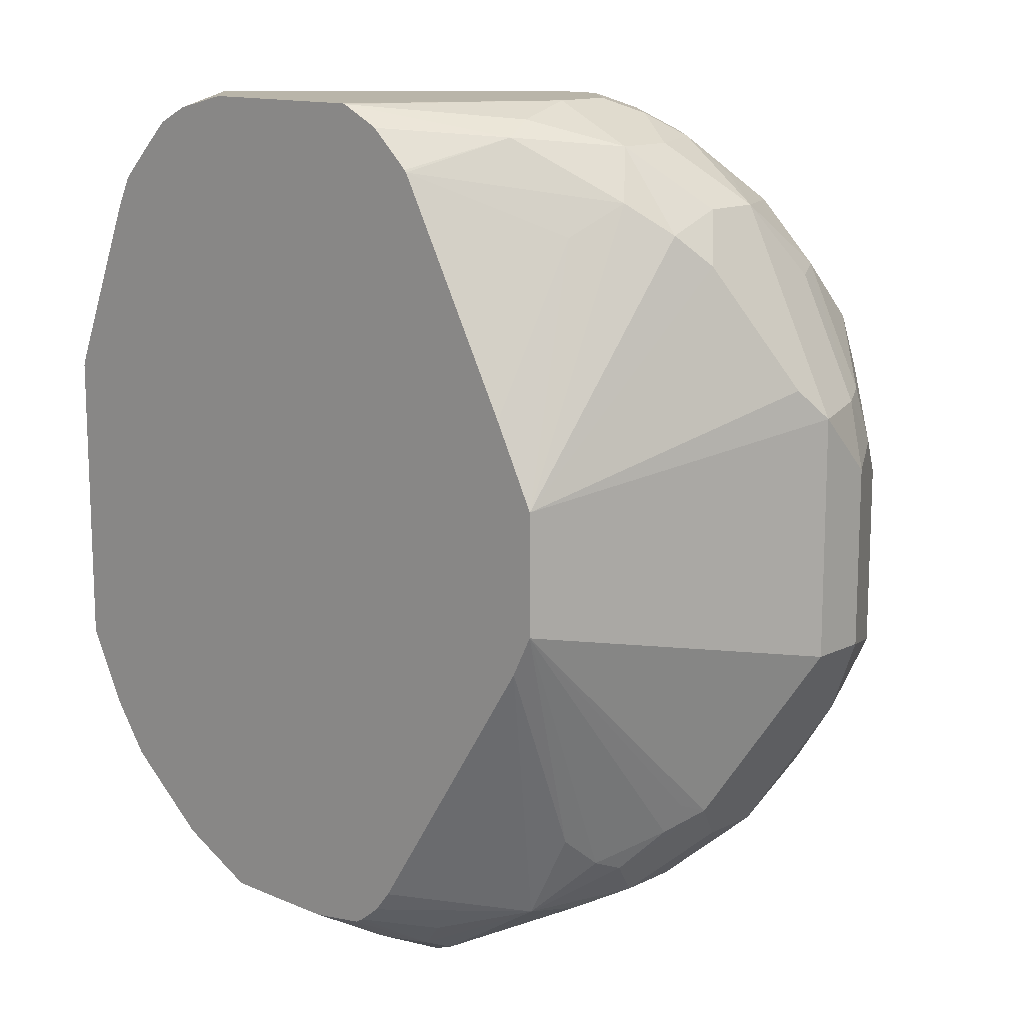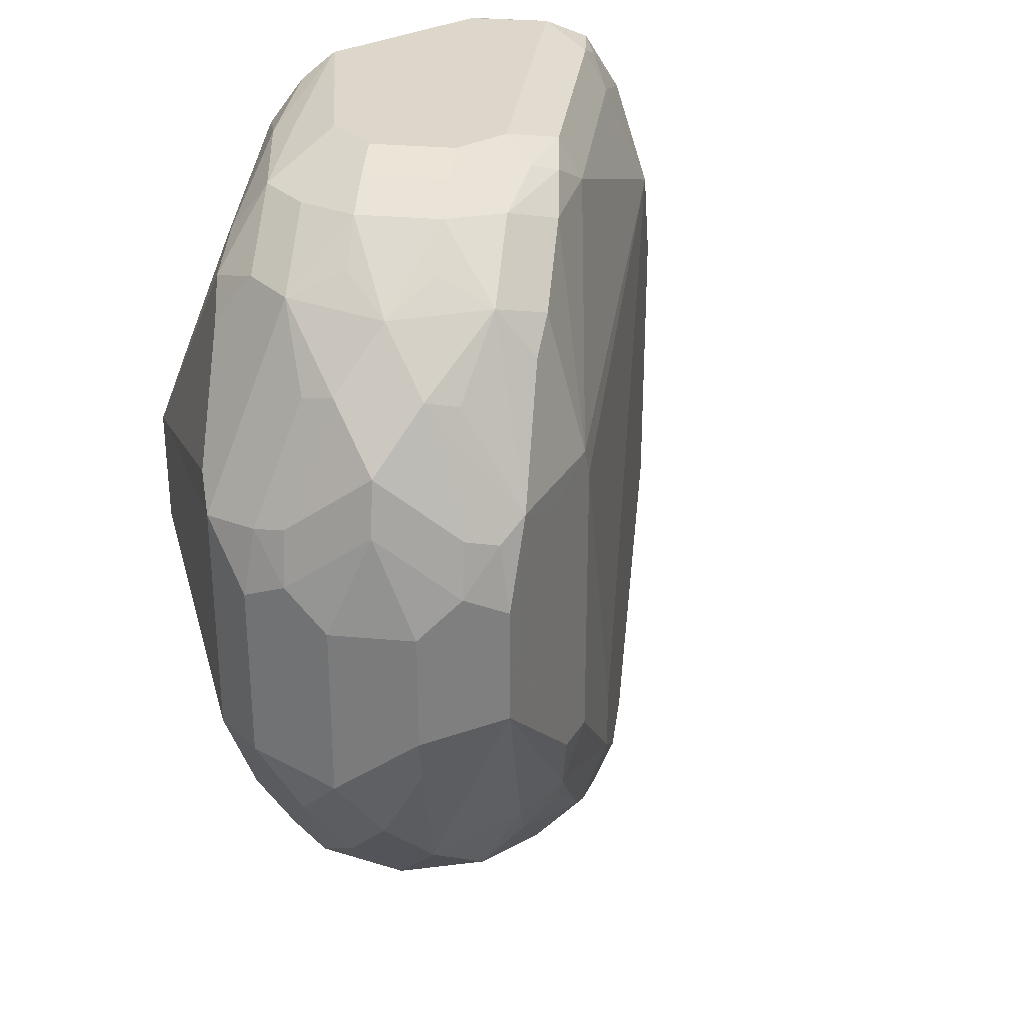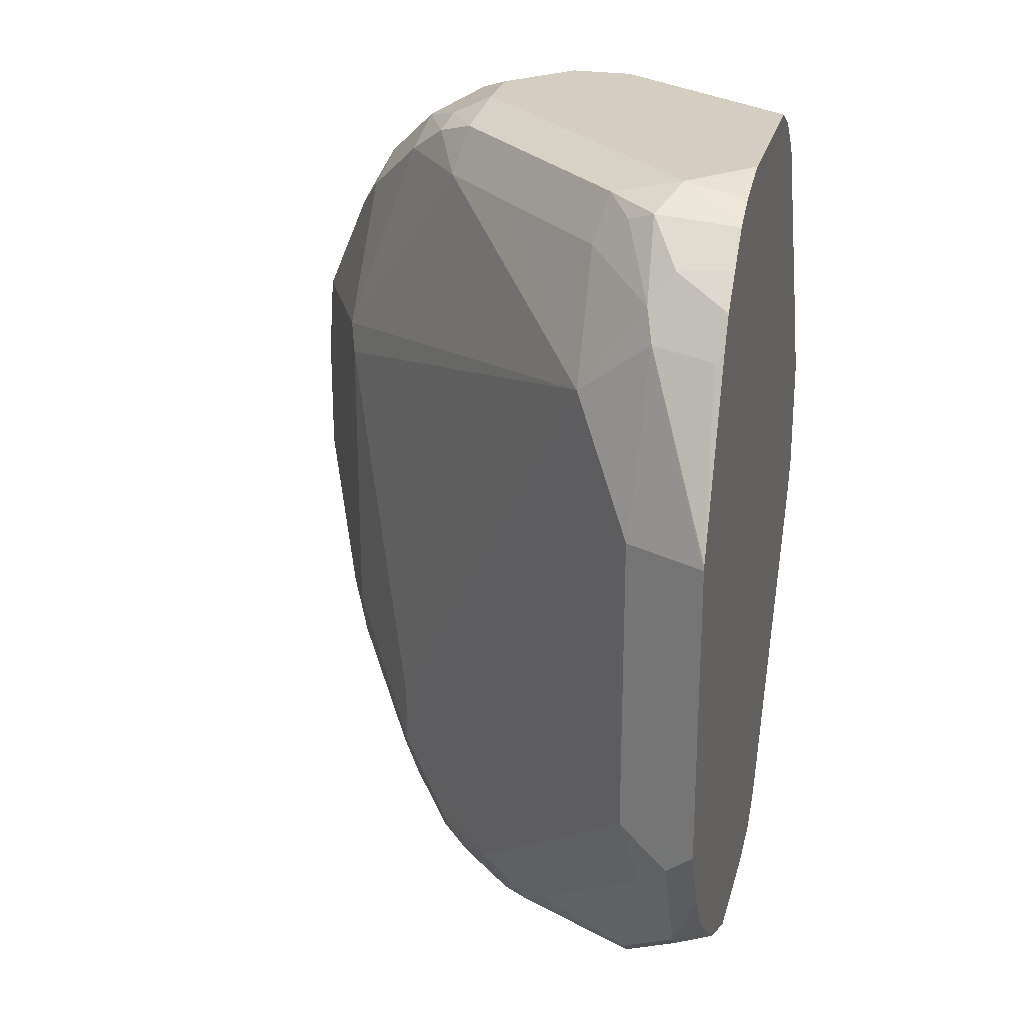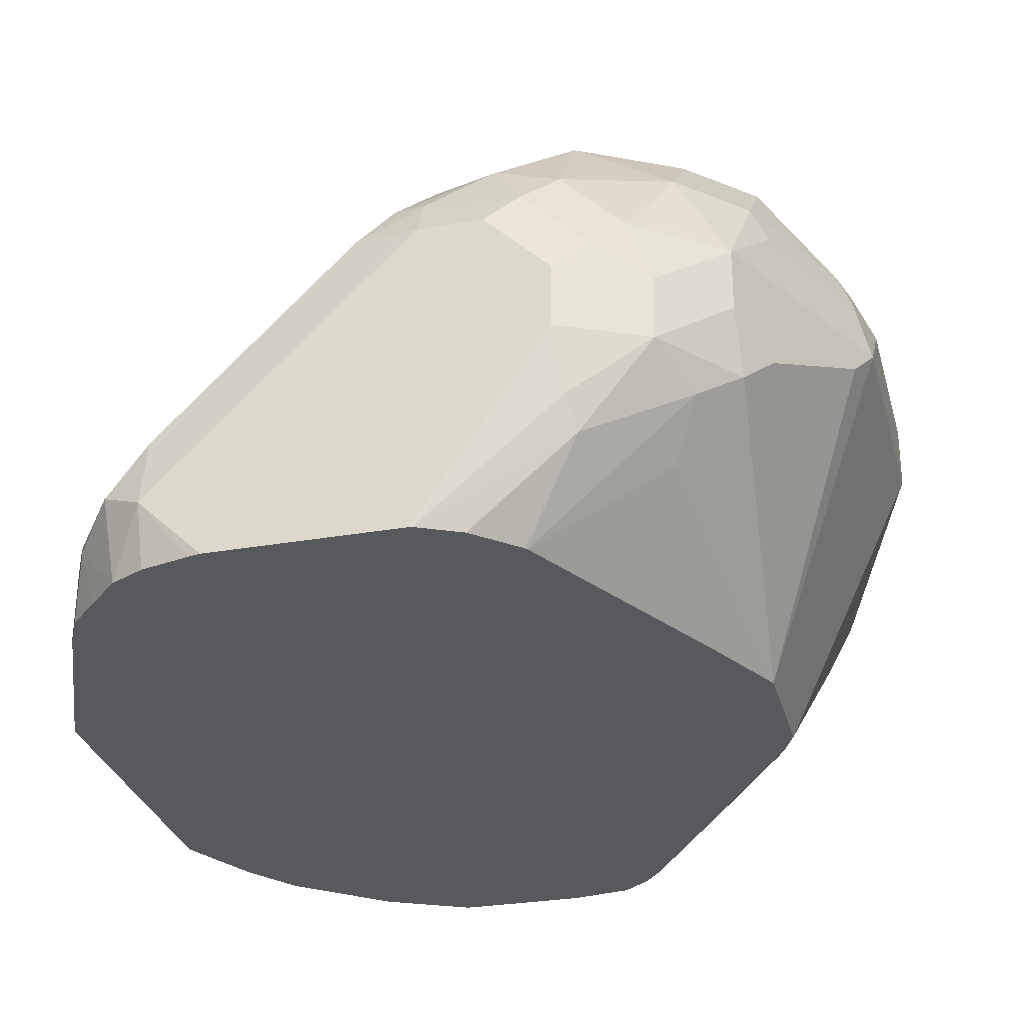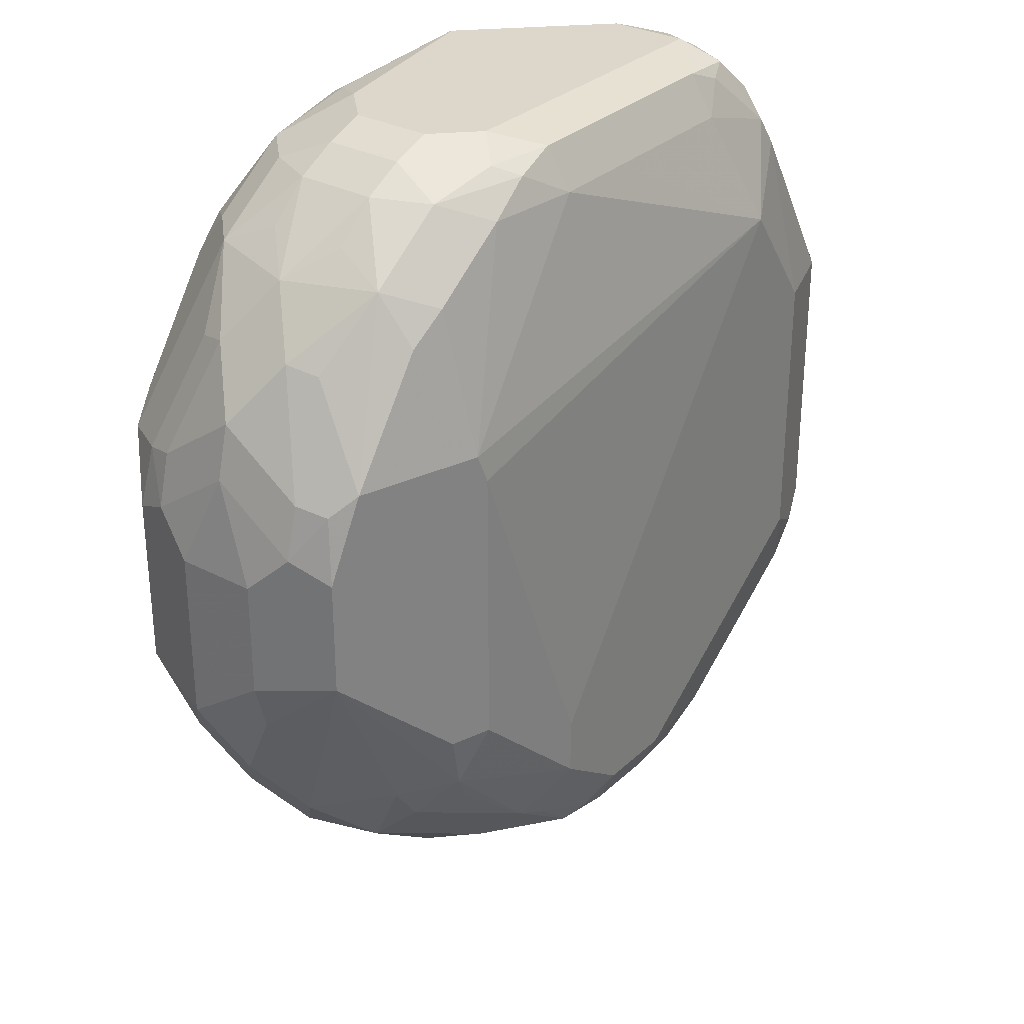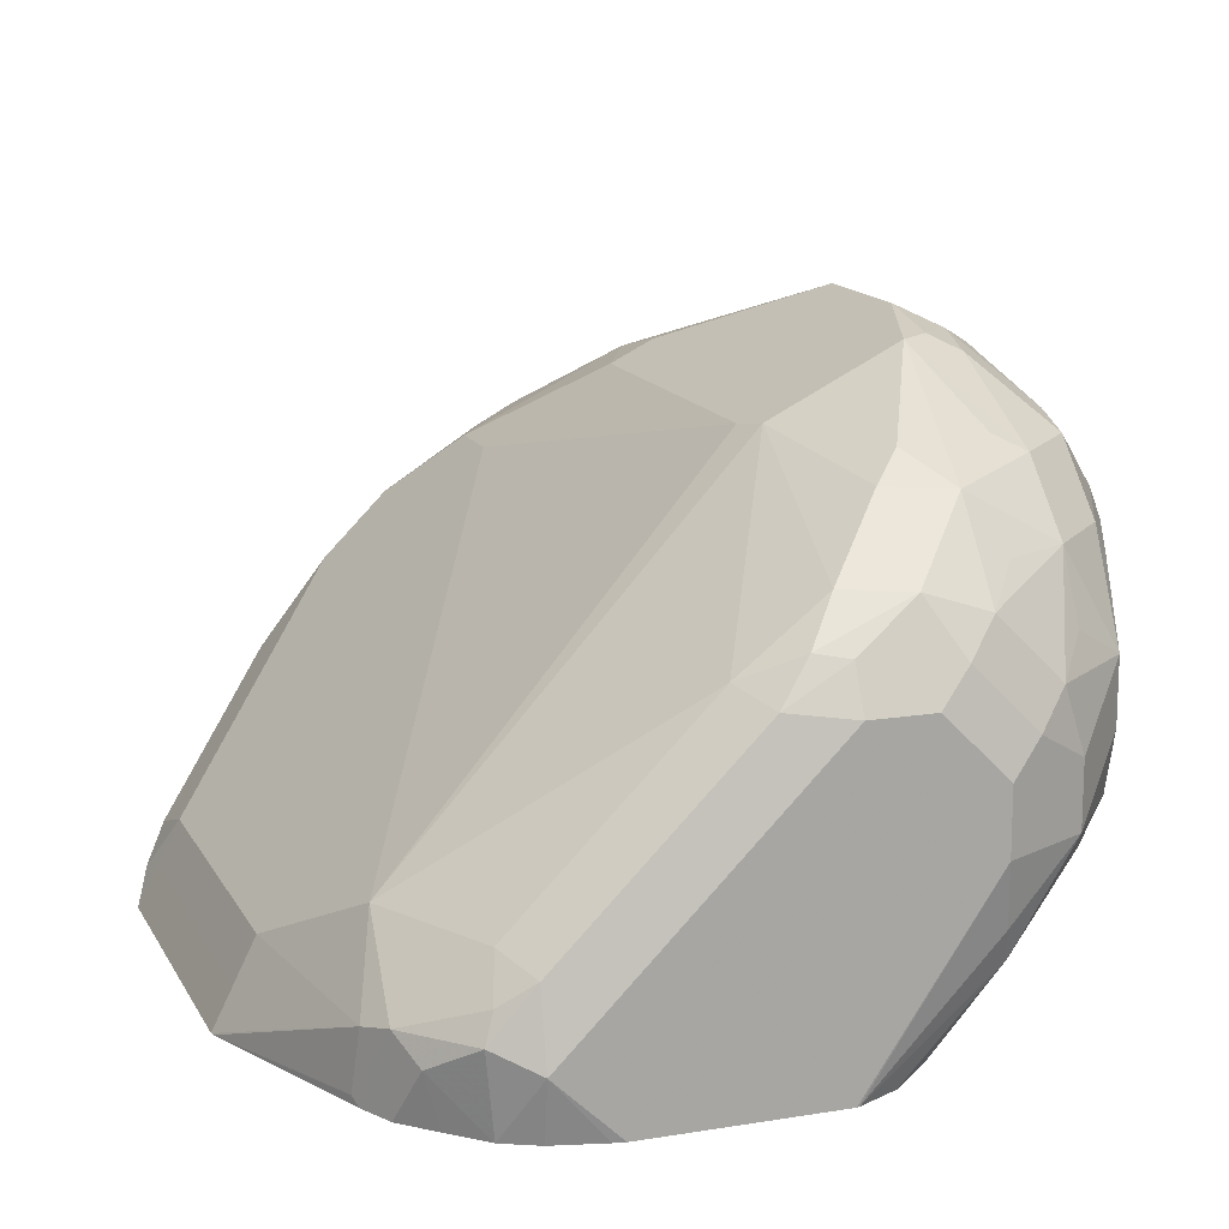
<metadata>
{"format":"obj","ext":"obj","renderer":"f3d","projection":"perspective","resolution":1024,"background":"white","views":[{"elev":13.4,"azim":-137.4,"up":"+Y"},{"elev":30.5,"azim":-37.6,"up":"+Y"},{"elev":25.2,"azim":103.6,"up":"+Y"},{"elev":-29.9,"azim":-165.6,"up":"+Z"},{"elev":30.6,"azim":-7.6,"up":"+Y"},{"elev":14.5,"azim":160.4,"up":"+Z"}]}
</metadata>
<code>
v -0.1457 -0.3717 0.5339
v -0.146 -0.3705 0.5339
v -0.1656 -0.3232 0.5514
v -0.1508 -0.3717 0.544
v -0.1457 -0.453 0.5339
v -0.1653 -0.3238 0.5339
v -0.1643 -0.3259 0.5359
v -0.1697 -0.3151 0.5535
v -0.1724 -0.3394 0.571
v -0.1562 -0.3717 0.5548
v -0.1508 -0.4524 0.544
v -0.1495 -0.4605 0.5413
v -0.1507 -0.463 0.5339
v -0.1697 -0.3151 0.5339
v -0.1737 -0.307 0.5474
v -0.1831 -0.2963 0.5548
v -0.1858 -0.299 0.5615
v -0.1885 -0.307 0.571
v -0.2208 -0.307 0.6033
v -0.237 -0.307 0.6194
v -0.2666 -0.3636 0.6585
v -0.2639 -0.3717 0.6571
v -0.237 -0.4686 0.6356
v -0.2047 -0.4686 0.6033
v -0.1562 -0.4524 0.5548
v -0.1555 -0.4686 0.5494
v -0.1656 -0.4928 0.5413
v -0.1562 -0.4738 0.5339
v -0.1776 -0.307 0.5339
v -0.1858 -0.299 0.5339
v -0.1939 -0.2909 0.5494
v -0.1939 -0.2949 0.5676
v -0.2262 -0.2949 0.5999
v -0.2424 -0.2949 0.6161
v -0.2505 -0.299 0.6262
v -0.2585 -0.307 0.6363
v -0.2747 -0.3232 0.6524
v -0.2828 -0.3313 0.6585
v -0.2989 -0.3636 0.6746
v -0.2855 -0.3717 0.6679
v -0.2855 -0.4201 0.6679
v -0.2639 -0.4524 0.6571
v -0.237 -0.4848 0.6356
v -0.2047 -0.5009 0.6033
v -0.1879 -0.5009 0.5817
v -0.1818 -0.509 0.5575
v -0.1697 -0.4969 0.5413
v -0.1659 -0.4875 0.5339
v -0.1656 -0.4872 0.5339
v -0.1945 -0.2946 0.5339
v -0.2101 -0.2909 0.5339
v -0.2424 -0.2909 0.5979
v -0.1966 -0.2936 0.5359
v -0.2071 -0.2915 0.5339
v -0.2585 -0.2909 0.614
v -0.2585 -0.2963 0.6248
v -0.2747 -0.3017 0.6356
v -0.2909 -0.3178 0.6517
v -0.307 -0.3373 0.6585
v -0.3151 -0.3353 0.6544
v -0.307 -0.3697 0.6746
v -0.307 -0.3878 0.6787
v -0.307 -0.4201 0.6787
v -0.2747 -0.4524 0.6625
v -0.2727 -0.4686 0.6585
v -0.2464 -0.4928 0.6383
v -0.2444 -0.5009 0.6342
v -0.2208 -0.5009 0.6194
v -0.2081 -0.513 0.5979
v -0.198 -0.509 0.5898
v -0.1899 -0.509 0.5737
v -0.1858 -0.513 0.5575
v -0.1887 -0.5065 0.5339
v -0.1883 -0.5062 0.5339
v -0.2585 -0.2909 0.5339
v -0.2747 -0.2909 0.614
v -0.2828 -0.2949 0.6221
v -0.2909 -0.301 0.6302
v -0.2989 -0.3111 0.6383
v -0.3151 -0.3191 0.6383
v -0.3313 -0.3353 0.6383
v -0.3313 -0.3515 0.6544
v -0.3151 -0.3676 0.6706
v -0.3178 -0.3824 0.6733
v -0.3286 -0.3932 0.6679
v -0.3286 -0.4255 0.6679
v -0.3259 -0.439 0.6652
v -0.3151 -0.4767 0.6544
v -0.2909 -0.4686 0.6625
v -0.2855 -0.4794 0.6571
v -0.2707 -0.4767 0.6544
v -0.2531 -0.4955 0.641
v -0.237 -0.5117 0.6248
v -0.2303 -0.509 0.6221
v -0.2242 -0.513 0.614
v -0.237 -0.5278 0.5925
v -0.2424 -0.5333 0.5817
v -0.2101 -0.5171 0.5339
v -0.1991 -0.5117 0.5339
v -0.2592 -0.291 0.5339
v -0.2909 -0.2909 0.5817
v -0.2909 -0.2909 0.5979
v -0.2989 -0.2949 0.606
v -0.307 -0.301 0.614
v -0.3151 -0.3111 0.6221
v -0.3286 -0.3178 0.614
v -0.3353 -0.3373 0.6302
v -0.3515 -0.3697 0.6302
v -0.3474 -0.3676 0.6383
v -0.3339 -0.3663 0.6571
v -0.3447 -0.3932 0.6517
v -0.3447 -0.4417 0.6517
v -0.3313 -0.4605 0.6544
v -0.3151 -0.4928 0.6383
v -0.2962 -0.4901 0.6517
v -0.2639 -0.5063 0.6356
v -0.2585 -0.5333 0.5656
v -0.2801 -0.5063 0.6356
v -0.2747 -0.5171 0.614
v -0.2989 -0.509 0.6221
v -0.2505 -0.5292 0.5575
v -0.2268 -0.5173 0.5339
v -0.2696 -0.2962 0.5339
v -0.2949 -0.299 0.5575
v -0.2929 -0.2949 0.5656
v -0.3124 -0.3017 0.5817
v -0.3124 -0.3017 0.5979
v -0.3286 -0.3178 0.5979
v -0.3353 -0.3313 0.5898
v -0.3393 -0.3394 0.614
v -0.3555 -0.3717 0.614
v -0.3555 -0.3878 0.6302
v -0.3501 -0.3824 0.641
v -0.3555 -0.4363 0.6302
v -0.3447 -0.4578 0.6356
v -0.3313 -0.4767 0.6383
v -0.3286 -0.4901 0.6194
v -0.3097 -0.5036 0.6167
v -0.2936 -0.5036 0.6329
v -0.3124 -0.5063 0.5871
v -0.3016 -0.5117 0.5764
v -0.2693 -0.5278 0.5602
v -0.2666 -0.5252 0.5535
v -0.2585 -0.5225 0.544
v -0.2433 -0.5174 0.5339
v -0.2909 -0.5171 0.5979
v -0.3124 -0.5063 0.6033
v -0.27 -0.2965 0.5339
v -0.2806 -0.3064 0.5339
v -0.2811 -0.307 0.5339
v -0.307 -0.307 0.5656
v -0.3191 -0.3151 0.5737
v -0.3292 -0.3232 0.5817
v -0.3232 -0.3878 0.5339
v -0.3515 -0.3636 0.606
v -0.3555 -0.4363 0.614
v -0.3393 -0.4686 0.614
v -0.3286 -0.4901 0.6033
v -0.3178 -0.4955 0.5764
v -0.2989 -0.509 0.5615
v -0.2747 -0.5171 0.5494
v -0.2609 -0.5136 0.5339
v -0.2585 -0.515 0.5339
v -0.3124 -0.3232 0.5602
v -0.3124 -0.3663 0.5339
v -0.3126 -0.3667 0.5339
v -0.3232 -0.4201 0.5339
v -0.3501 -0.4471 0.6087
v -0.3393 -0.4686 0.5979
v -0.3339 -0.4794 0.5925
v -0.3272 -0.4848 0.5838
v -0.3151 -0.4928 0.5696
v -0.307 -0.5009 0.5656
v -0.3124 -0.4848 0.5602
v -0.3178 -0.4309 0.5339
v -0.2712 -0.5032 0.5339
v -0.2666 -0.509 0.5339
v -0.3313 -0.4767 0.5858
f 101 125 126
f 100 125 101
f 100 124 125
f 100 123 124
f 101 126 103
f 98 121 122
f 98 117 121
f 97 120 117
f 93 116 97
f 97 118 119
f 97 116 118
f 97 117 98
f 93 96 95
f 93 97 96
f 93 95 94
f 101 103 102
f 92 116 93
f 97 119 120
f 103 126 127
f 111 134 112
f 104 127 106
f 90 92 91
f 114 136 137
f 112 136 113
f 112 135 136
f 112 134 135
f 111 132 134
f 111 133 132
f 110 133 111
f 108 133 109
f 108 132 133
f 108 131 132
f 108 130 131
f 107 130 108
f 106 130 107
f 106 129 130
f 106 128 129
f 106 126 128
f 106 127 126
f 104 106 105
f 103 127 104
f 90 116 92
f 70 72 71
f 89 115 90
f 78 104 80
f 78 103 104
f 77 103 78
f 77 102 103
f 76 102 77
f 75 100 101
f 72 99 73
f 72 98 99
f 78 80 79
f 72 97 98
f 69 72 70
f 69 97 72
f 69 96 97
f 69 95 96
f 68 95 69
f 68 94 95
f 67 94 68
f 67 93 94
f 114 137 138
f 80 104 105
f 80 105 106
f 80 106 81
f 88 136 114
f 88 113 136
f 88 115 89
f 88 114 115
f 87 113 88
f 87 112 113
f 86 112 87
f 85 112 86
f 85 111 112
f 85 110 111
f 84 110 85
f 82 84 83
f 82 110 84
f 82 133 110
f 82 109 133
f 81 109 82
f 81 108 109
f 81 107 108
f 81 106 107
f 90 115 116
f 114 138 120
f 131 156 134
f 114 139 115
f 156 167 168
f 154 164 166
f 152 154 153
f 152 164 154
f 150 165 164
f 150 152 151
f 150 164 152
f 144 163 145
f 158 169 170
f 143 163 144
f 143 161 162
f 143 160 161
f 142 160 143
f 141 160 142
f 140 160 141
f 140 159 160
f 140 170 159
f 140 158 170
f 143 162 163
f 137 147 138
f 159 170 171
f 159 172 173
f 67 92 93
f 172 174 173
f 170 178 171
f 167 169 168
f 167 170 169
f 167 178 170
f 167 171 178
f 167 172 171
f 159 171 172
f 167 174 172
f 164 165 166
f 160 162 161
f 160 177 162
f 160 176 177
f 160 175 176
f 160 174 175
f 160 173 174
f 159 173 160
f 167 175 174
f 137 140 147
f 137 158 140
f 137 169 158
f 124 148 149
f 123 148 124
f 121 145 122
f 120 147 146
f 120 138 147
f 118 120 119
f 118 139 120
f 117 147 140
f 124 149 150
f 117 146 147
f 117 145 121
f 117 144 145
f 117 143 144
f 117 142 143
f 117 141 142
f 117 140 141
f 115 118 116
f 115 139 118
f 117 120 146
f 124 150 151
f 124 151 152
f 124 152 126
f 137 157 169
f 135 137 136
f 135 157 137
f 134 157 135
f 134 169 157
f 134 168 169
f 134 156 168
f 131 134 132
f 131 167 156
f 131 154 167
f 131 155 154
f 130 155 131
f 129 155 130
f 129 154 155
f 129 153 154
f 128 153 129
f 126 153 128
f 126 152 153
f 124 126 125
f 114 120 139
f 66 92 67
f 43 66 67
f 65 91 92
f 9 44 25
f 9 24 44
f 9 23 24
f 9 22 23
f 9 21 22
f 9 20 21
f 9 19 20
f 9 18 19
f 9 25 10
f 8 18 9
f 8 16 17
f 8 15 16
f 8 14 15
f 7 14 8
f 6 14 7
f 5 12 13
f 5 11 12
f 4 25 11
f 8 17 18
f 4 10 25
f 11 25 12
f 12 25 26
f 21 38 39
f 21 37 38
f 21 36 37
f 20 36 21
f 20 35 36
f 20 34 35
f 19 34 20
f 19 33 34
f 12 26 27
f 19 32 33
f 17 32 18
f 16 32 17
f 16 31 32
f 16 30 31
f 15 30 16
f 15 29 30
f 14 29 15
f 13 27 28
f 18 32 19
f 21 39 40
f 3 10 4
f 3 8 9
f 1 177 176
f 1 162 177
f 1 163 162
f 1 145 163
f 1 122 145
f 1 98 122
f 1 99 98
f 1 73 99
f 1 176 175
f 1 74 73
f 1 49 48
f 1 28 49
f 1 13 28
f 1 5 13
f 1 11 5
f 1 4 11
f 1 3 4
f 1 2 3
f 1 48 74
f 3 9 10
f 1 175 167
f 1 154 166
f 3 7 8
f 2 7 3
f 2 6 7
f 1 6 2
f 1 14 6
f 1 29 14
f 1 30 29
f 1 50 30
f 1 167 154
f 1 54 50
f 1 75 51
f 1 100 75
f 1 123 100
f 1 148 123
f 1 149 148
f 1 150 149
f 1 165 150
f 1 166 165
f 1 51 54
f 21 40 41
f 12 27 13
f 21 42 22
f 55 77 56
f 55 76 77
f 50 54 53
f 47 74 48
f 47 73 74
f 47 72 73
f 46 71 72
f 45 71 46
f 56 77 57
f 45 70 71
f 44 69 70
f 44 68 69
f 43 65 66
f 43 68 44
f 43 67 68
f 65 92 66
f 42 65 43
f 42 64 65
f 44 70 45
f 21 41 42
f 57 77 78
f 58 78 79
f 65 90 91
f 65 89 90
f 63 65 64
f 63 89 65
f 63 88 89
f 63 87 88
f 63 86 87
f 62 86 63
f 62 85 86
f 62 84 85
f 61 84 62
f 61 83 84
f 60 80 81
f 60 83 61
f 60 82 83
f 60 81 82
f 58 60 59
f 58 80 60
f 58 79 80
f 41 64 42
f 41 63 64
f 57 78 58
f 39 63 41
f 31 102 76
f 31 101 102
f 31 75 101
f 31 51 75
f 30 50 31
f 27 49 28
f 27 48 49
f 27 72 47
f 31 76 55
f 27 46 72
f 26 45 46
f 25 45 26
f 25 44 45
f 23 44 24
f 23 43 44
f 22 43 23
f 22 42 43
f 39 41 40
f 26 46 27
f 31 55 52
f 27 47 48
f 31 52 33
f 39 61 62
f 39 60 61
f 39 59 60
f 39 58 59
f 38 58 39
f 37 58 38
f 36 58 37
f 36 57 58
f 35 57 36
f 39 62 63
f 34 56 35
f 34 55 56
f 33 55 34
f 33 52 55
f 31 54 51
f 31 53 54
f 31 50 53
f 31 33 32
f 35 56 57

</code>
